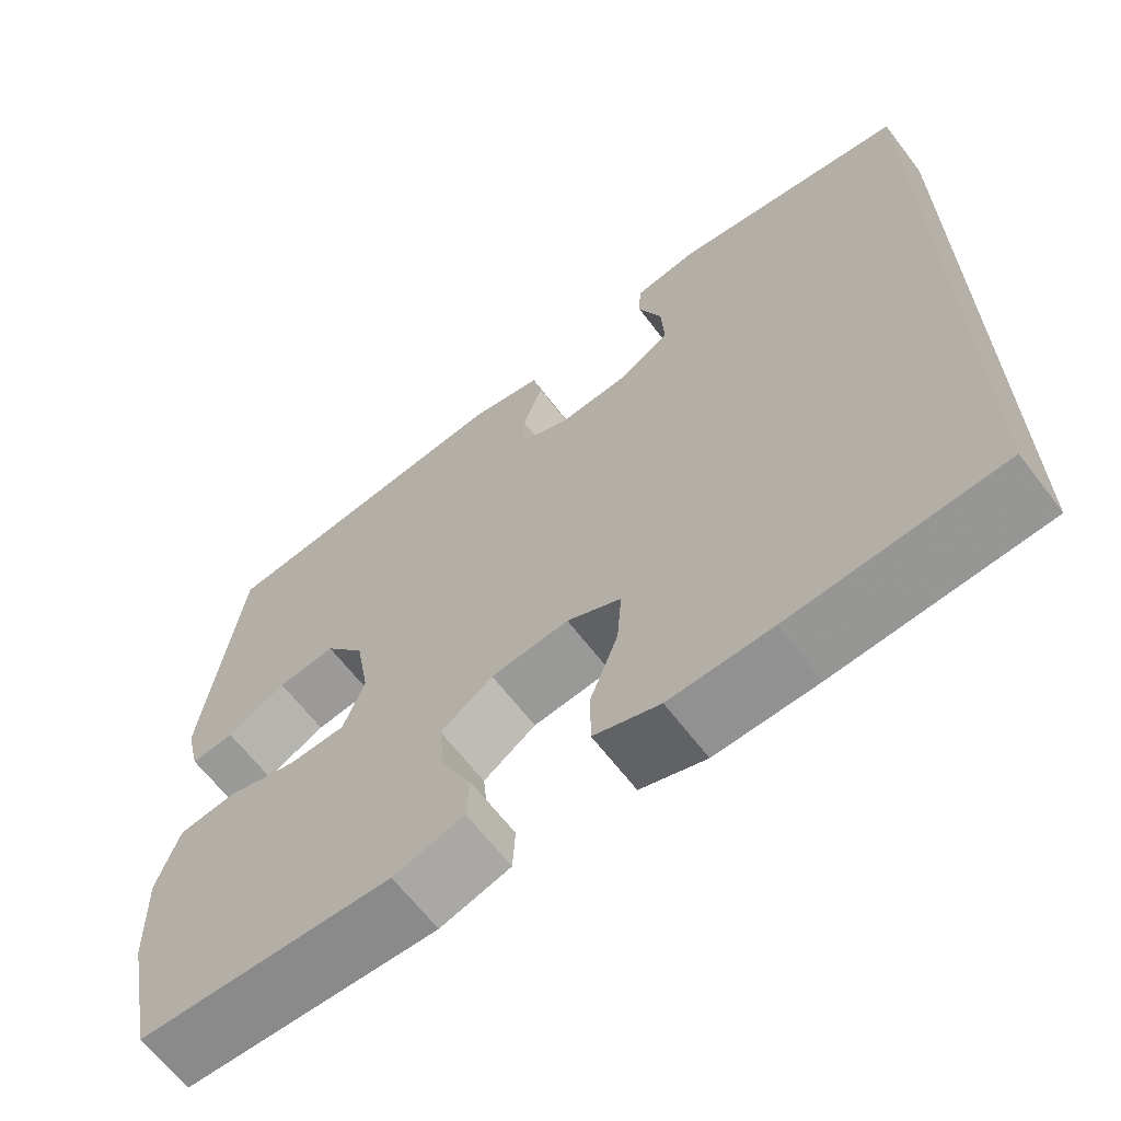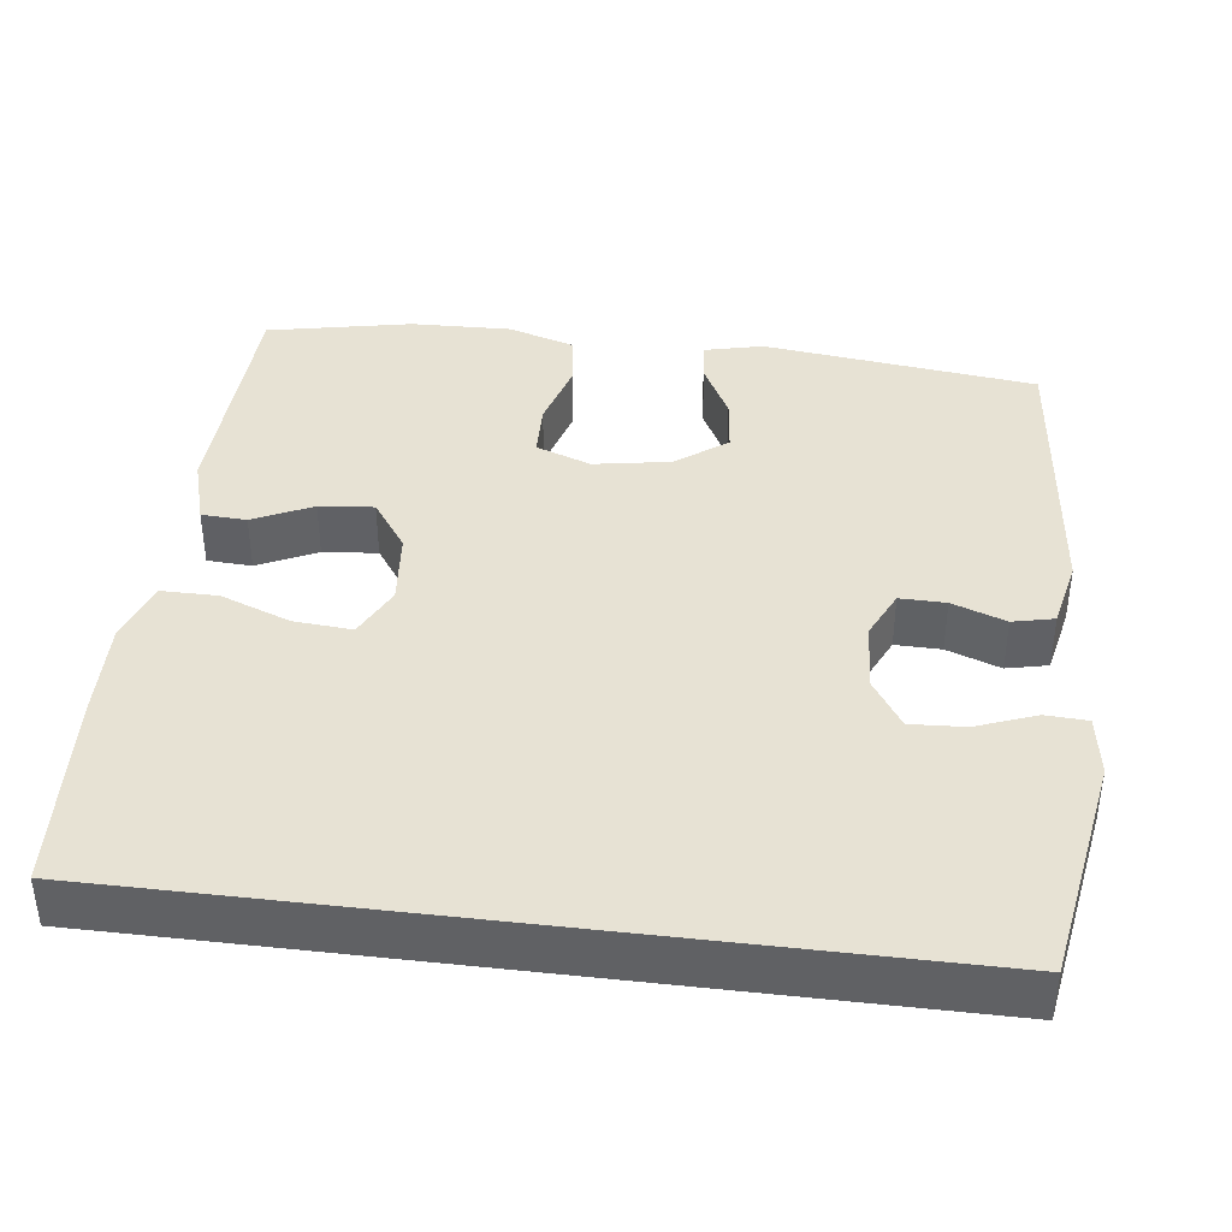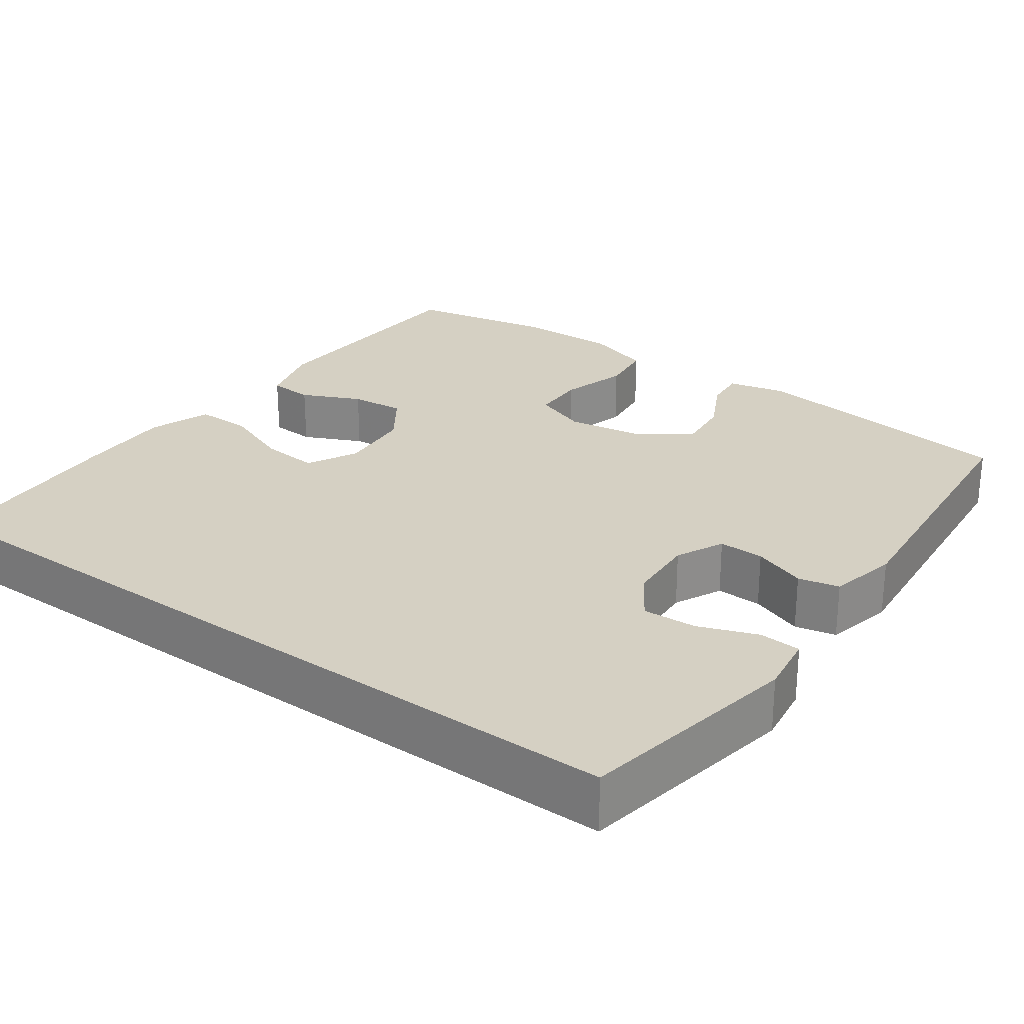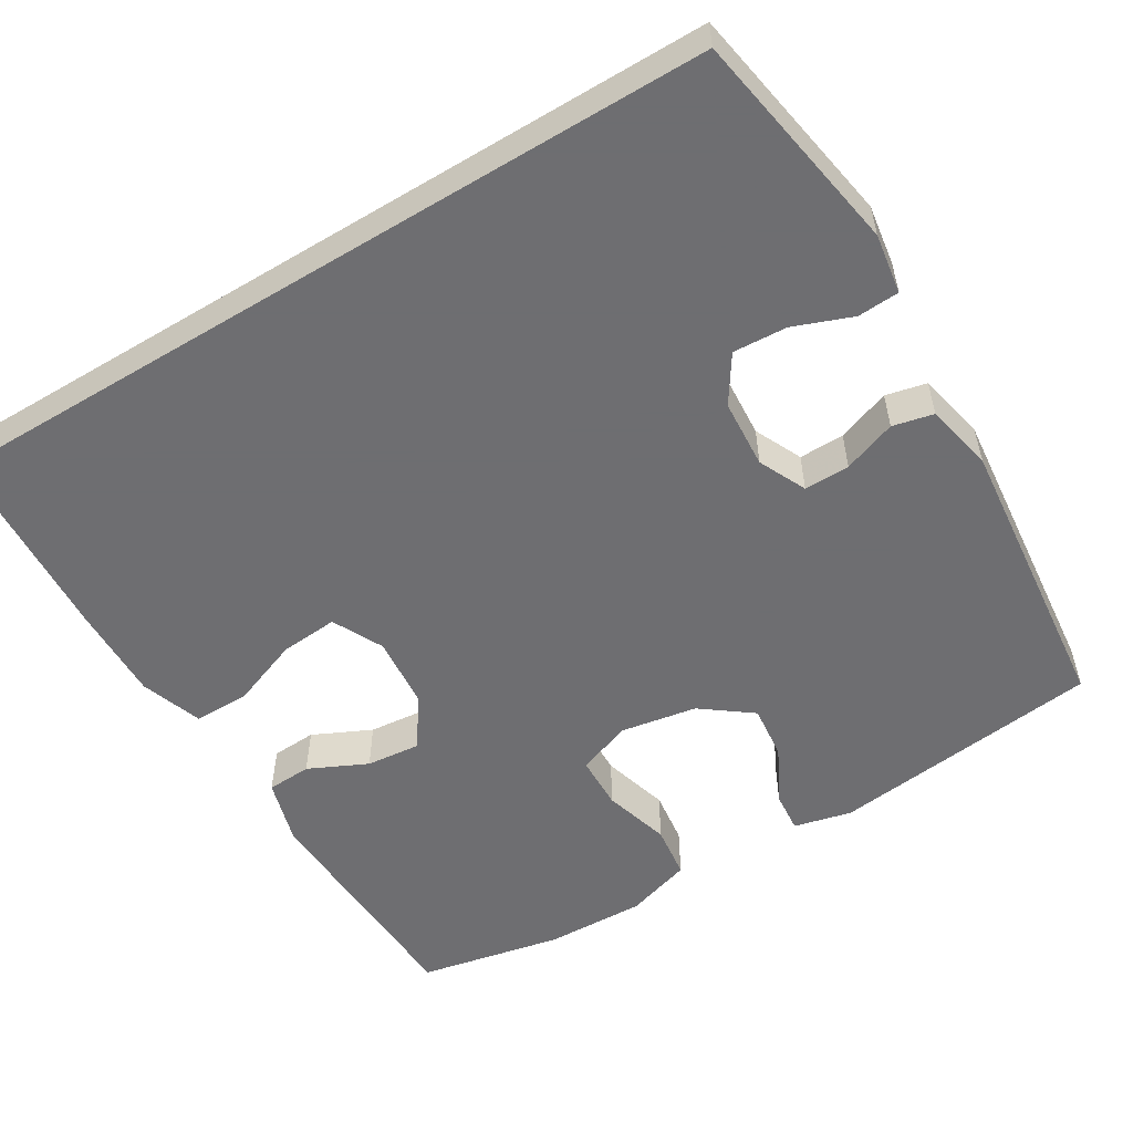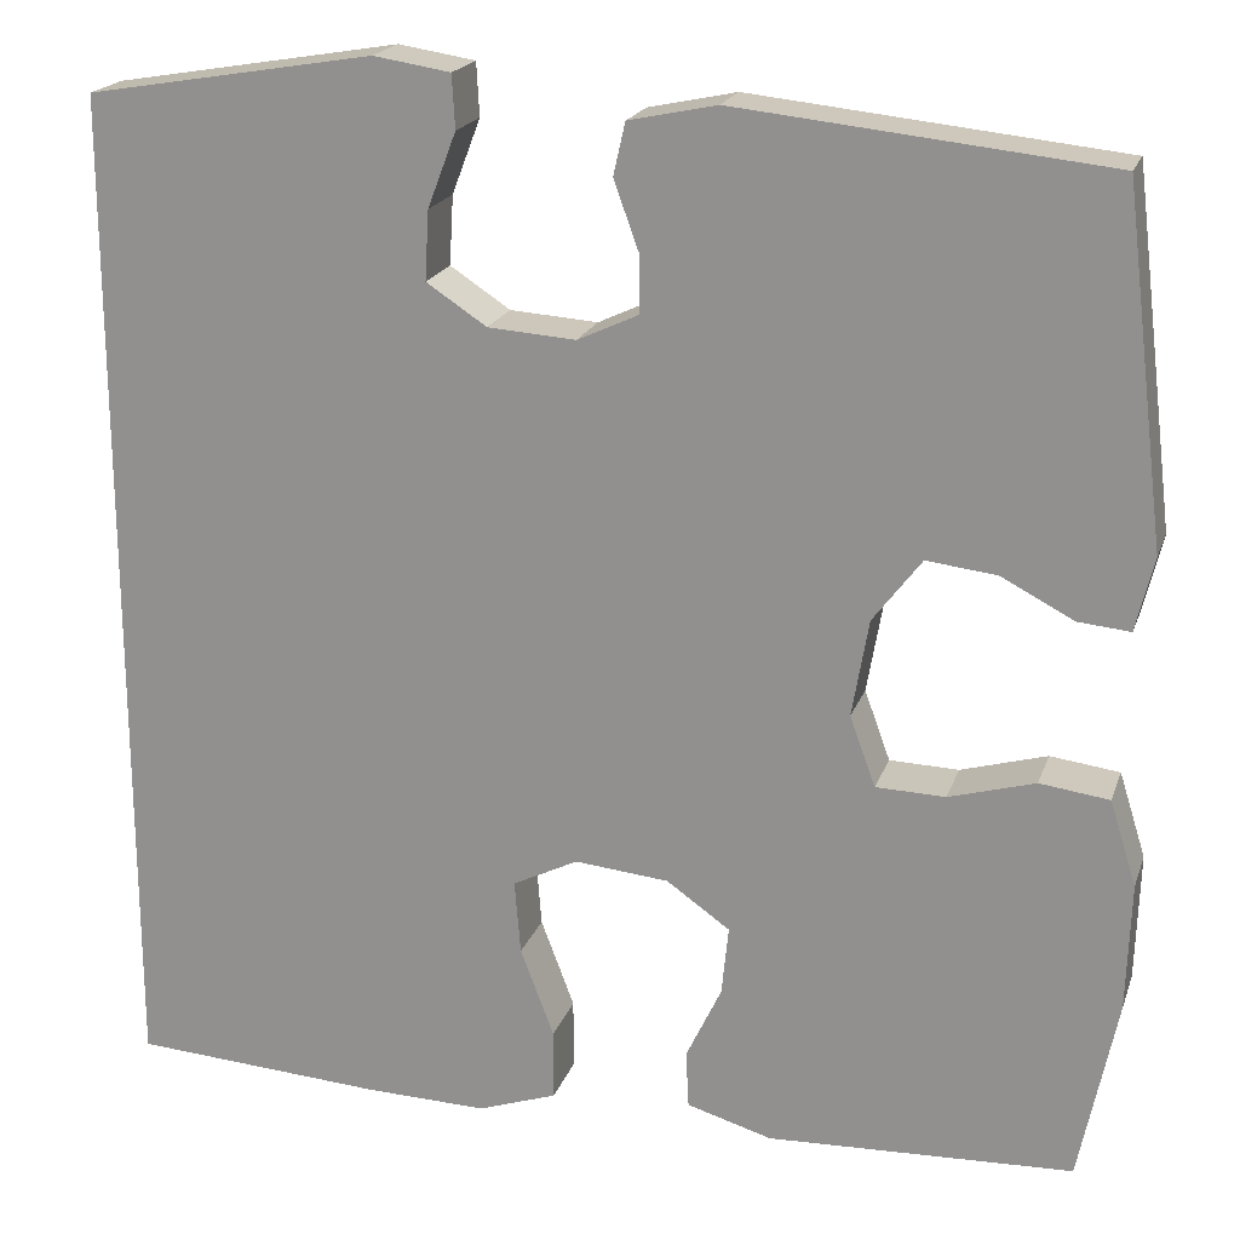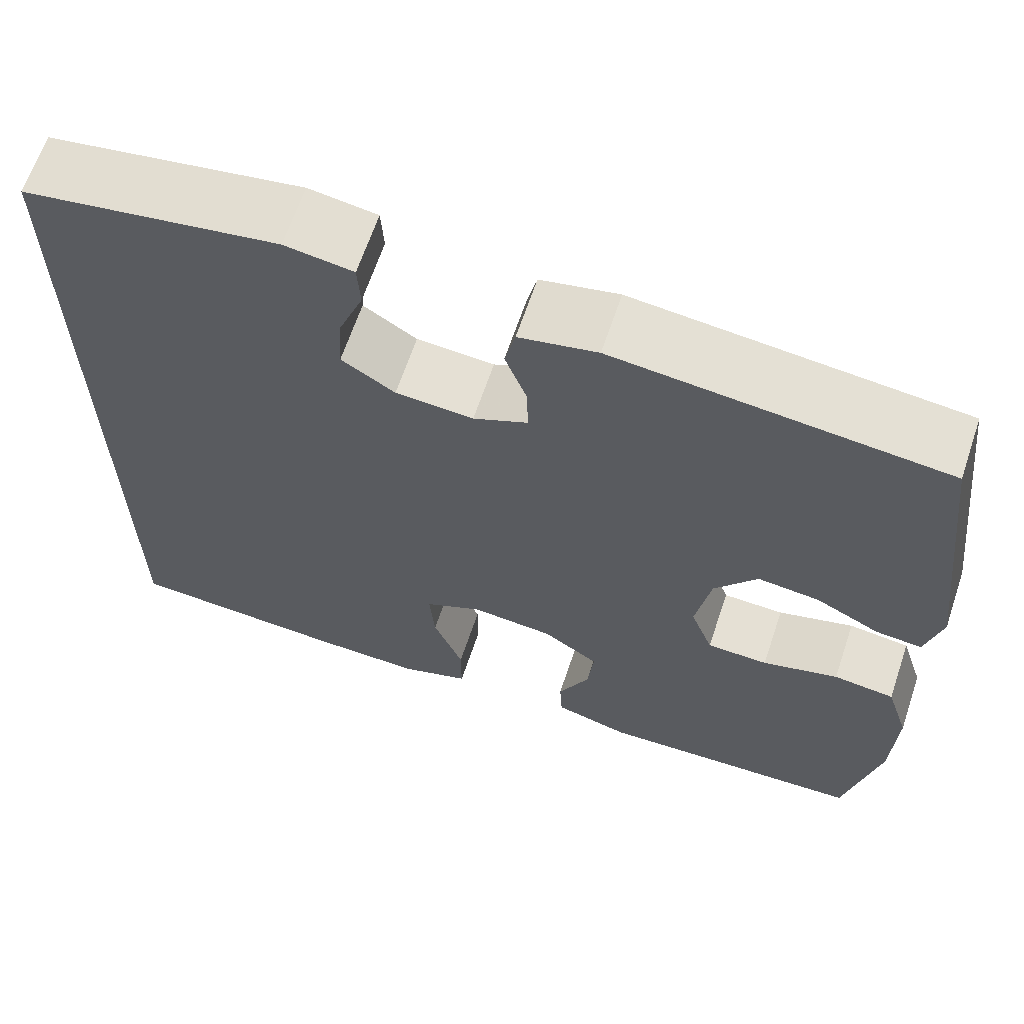
<metadata>
{"format":"obj","ext":"obj","renderer":"f3d","projection":"perspective","resolution":1024,"background":"white","views":[{"elev":-65.2,"azim":-142.5,"up":"+Z"},{"elev":40.0,"azim":-82.9,"up":"+Y"},{"elev":26.3,"azim":-53.8,"up":"+Y"},{"elev":-54.4,"azim":-58.7,"up":"+Y"},{"elev":20.0,"azim":16.4,"up":"+Z"},{"elev":65.2,"azim":18.6,"up":"+Z"}]}
</metadata>
<code>
v 0.5 0.07 0.5
v 0.543 0.07 0.147
v 0.525 0.07 0.072
v 0.472 0.07 0.077
v 0.399 0.07 0.115
v 0.328 0.07 0.123
v 0.279 0.07 0.058
v 0.262 0.07 -0.041
v 0.288 0.07 -0.112
v 0.358 0.07 -0.114
v 0.445 0.07 -0.089
v 0.515 0.07 -0.098
v 0.542 0.07 -0.184
v 0.538 0.07 -0.314
v 0.5 0.07 -0.5
v 0.191 0.07 -0.513
v 0.105 0.07 -0.488
v 0.102 0.07 -0.43
v 0.138 0.07 -0.354
v 0.145 0.07 -0.284
v 0.081 0.07 -0.239
v -0.014 0.07 -0.23
v -0.08 0.07 -0.263
v -0.074 0.07 -0.338
v -0.04 0.07 -0.428
v -0.04 0.07 -0.5
v -0.12 0.07 -0.528
v -0.244 0.07 -0.525
v -0.5 0.07 -0.509
v -0.5 0.07 0.519
v -0.209 0.07 0.568
v -0.131 0.07 0.556
v -0.128 0.07 0.502
v -0.157 0.07 0.426
v -0.161 0.07 0.356
v -0.1 0.07 0.316
v -0.011 0.07 0.31
v 0.051 0.07 0.339
v 0.05 0.07 0.398
v 0.025 0.07 0.467
v 0.037 0.07 0.52
v 0.126 0.07 0.539
v 0.5 0 0.5
v 0.543 0 0.147
v 0.525 0 0.072
v 0.472 0 0.077
v 0.399 0 0.115
v 0.328 0 0.123
v 0.279 0 0.058
v 0.262 0 -0.041
v 0.288 0 -0.112
v 0.358 0 -0.114
v 0.445 0 -0.089
v 0.515 0 -0.098
v 0.542 0 -0.184
v 0.538 0 -0.314
v 0.5 0 -0.5
v 0.191 0 -0.513
v 0.105 0 -0.488
v 0.102 0 -0.43
v 0.138 0 -0.354
v 0.145 0 -0.284
v 0.081 0 -0.239
v -0.014 0 -0.23
v -0.08 0 -0.263
v -0.074 0 -0.338
v -0.04 0 -0.428
v -0.04 0 -0.5
v -0.12 0 -0.528
v -0.244 0 -0.525
v -0.5 0 -0.509
v -0.5 0 0.519
v -0.209 0 0.568
v -0.131 0 0.556
v -0.128 0 0.502
v -0.157 0 0.426
v -0.161 0 0.356
v -0.1 0 0.316
v -0.011 0 0.31
v 0.051 0 0.339
v 0.05 0 0.398
v 0.025 0 0.467
v 0.037 0 0.52
v 0.126 0 0.539
f 39 40 41 42
f 38 39 42 1
f 37 38 1 2
f 36 37 2 3
f 31 32 33 34
f 31 34 35
f 30 31 35
f 29 30 35 36
f 24 25 26 27
f 23 24 27 28
f 16 17 18 19
f 16 19 20
f 15 16 20
f 14 15 20 21
f 10 11 12 13
f 9 10 13 14
f 3 4 5
f 36 3 5
f 36 5 6
f 23 28 29 36
f 22 23 36 6
f 9 14 21
f 8 9 21 22
f 7 8 22
f 6 7 22
f 84 83 82 81
f 43 84 81 80
f 44 43 80 79
f 45 44 79 78
f 76 75 74 73
f 77 76 73
f 77 73 72
f 78 77 72 71
f 69 68 67 66
f 70 69 66 65
f 61 60 59 58
f 62 61 58
f 62 58 57
f 63 62 57 56
f 55 54 53 52
f 56 55 52 51
f 47 46 45
f 47 45 78
f 48 47 78
f 78 71 70 65
f 48 78 65 64
f 63 56 51
f 64 63 51 50
f 64 50 49
f 64 49 48
f 1 43 44 2
f 2 44 45 3
f 3 45 46 4
f 4 46 47 5
f 5 47 48 6
f 6 48 49 7
f 7 49 50 8
f 8 50 51 9
f 9 51 52 10
f 10 52 53 11
f 11 53 54 12
f 12 54 55 13
f 13 55 56 14
f 14 56 57 15
f 15 57 58 16
f 16 58 59 17
f 17 59 60 18
f 18 60 61 19
f 19 61 62 20
f 20 62 63 21
f 21 63 64 22
f 22 64 65 23
f 23 65 66 24
f 24 66 67 25
f 25 67 68 26
f 26 68 69 27
f 27 69 70 28
f 28 70 71 29
f 29 71 72 30
f 30 72 73 31
f 31 73 74 32
f 32 74 75 33
f 33 75 76 34
f 34 76 77 35
f 35 77 78 36
f 36 78 79 37
f 37 79 80 38
f 38 80 81 39
f 39 81 82 40
f 40 82 83 41
f 41 83 84 42
f 42 84 43 1

</code>
